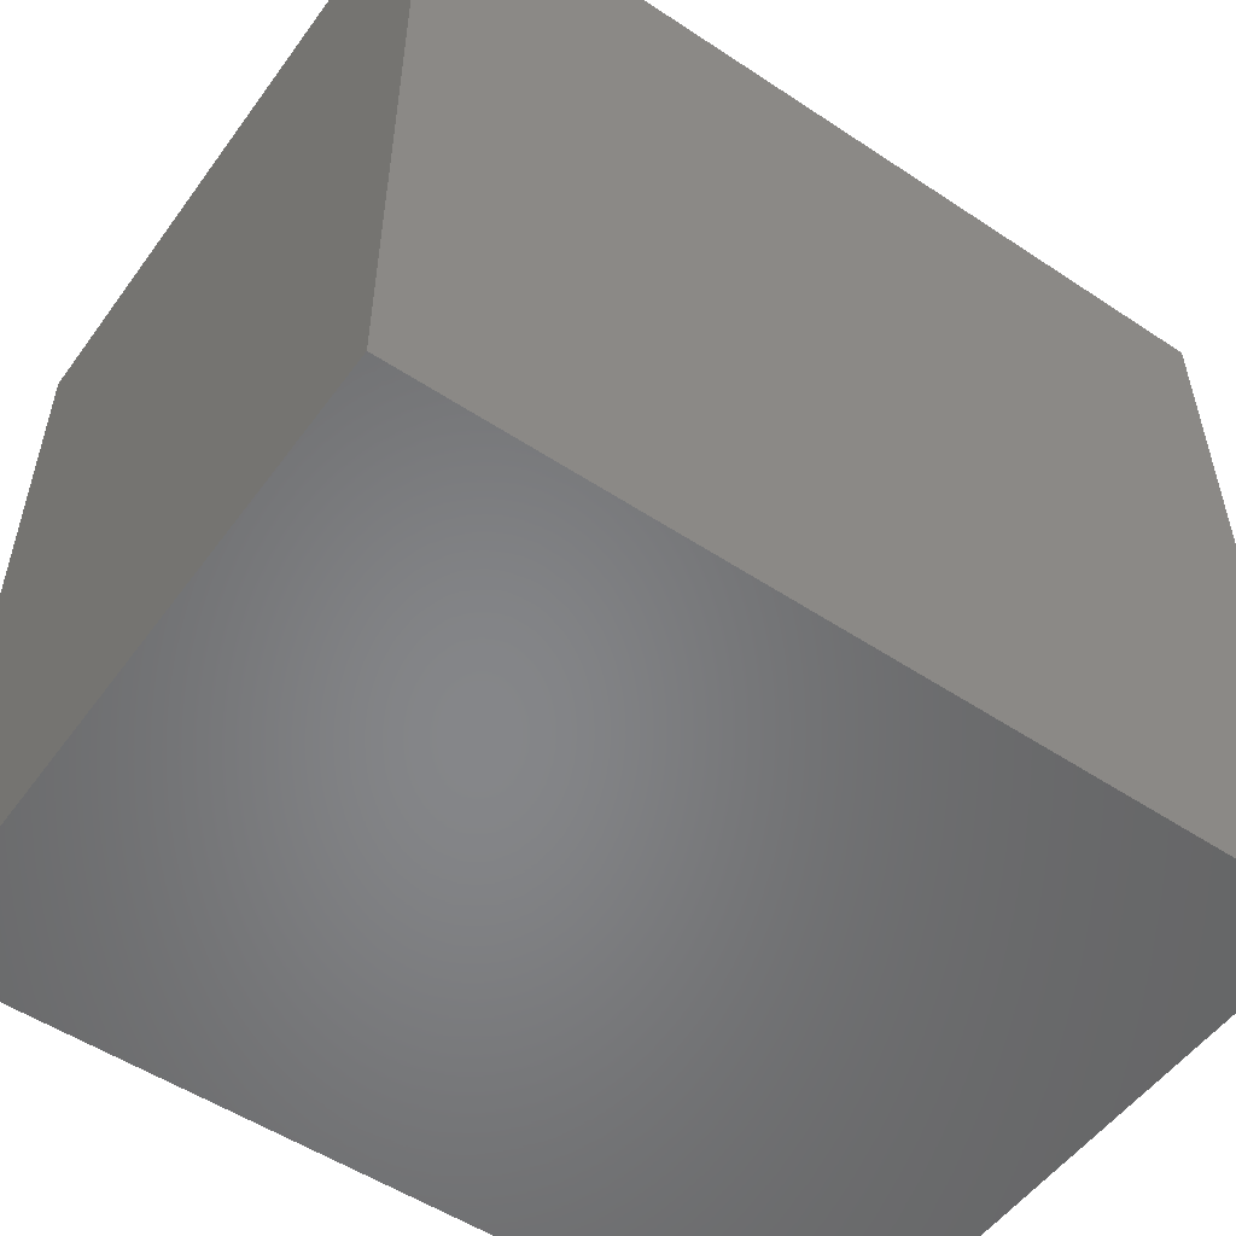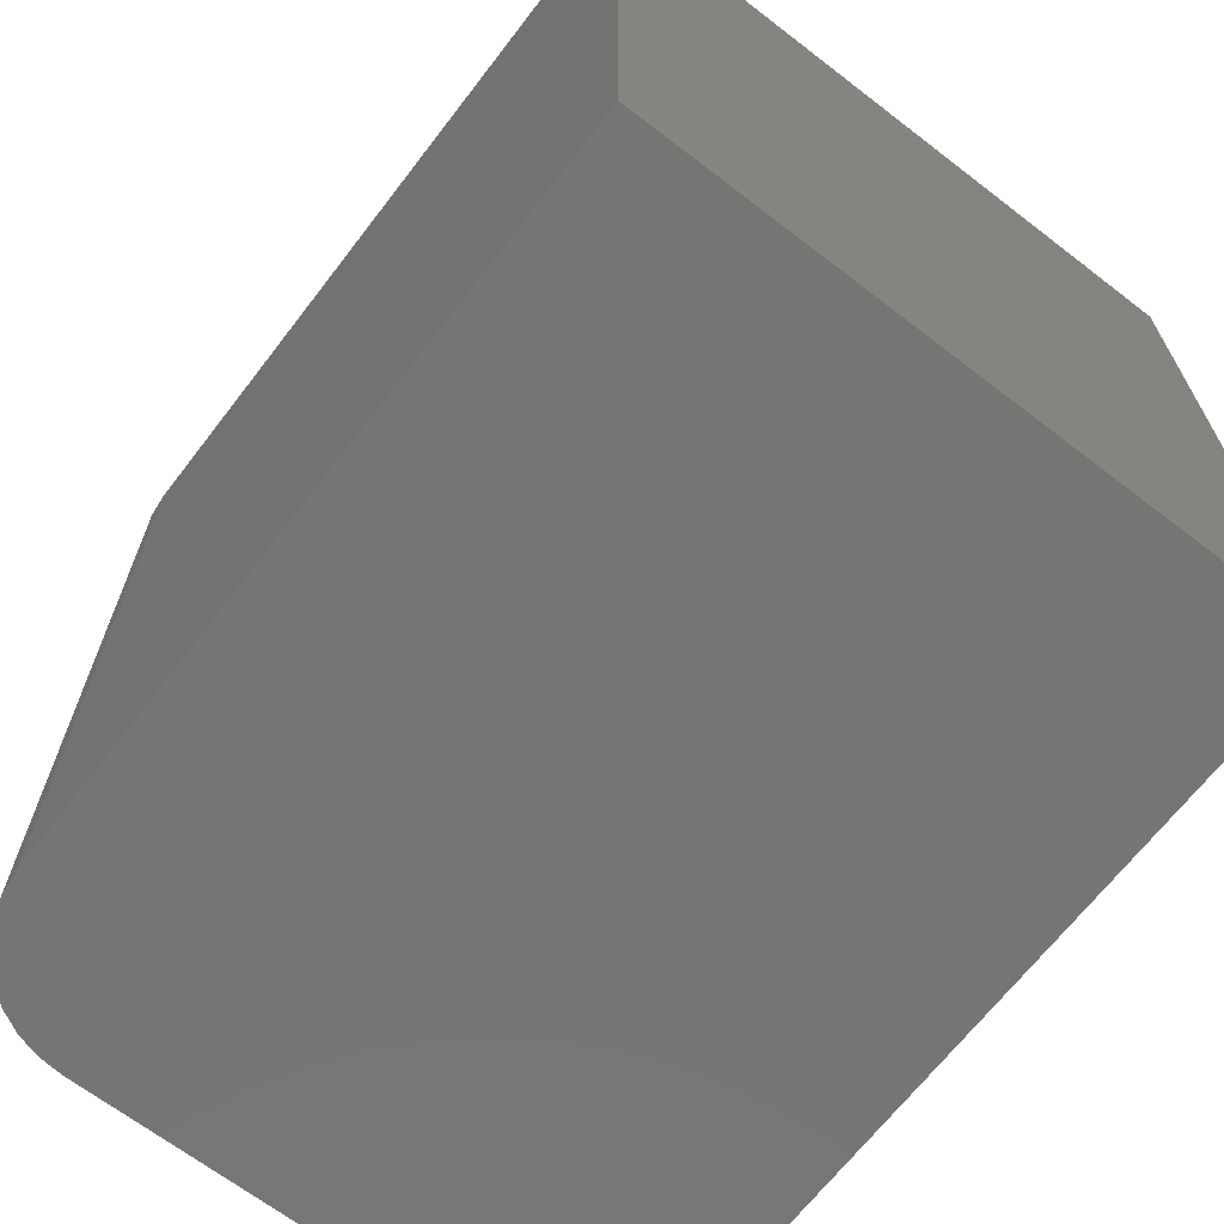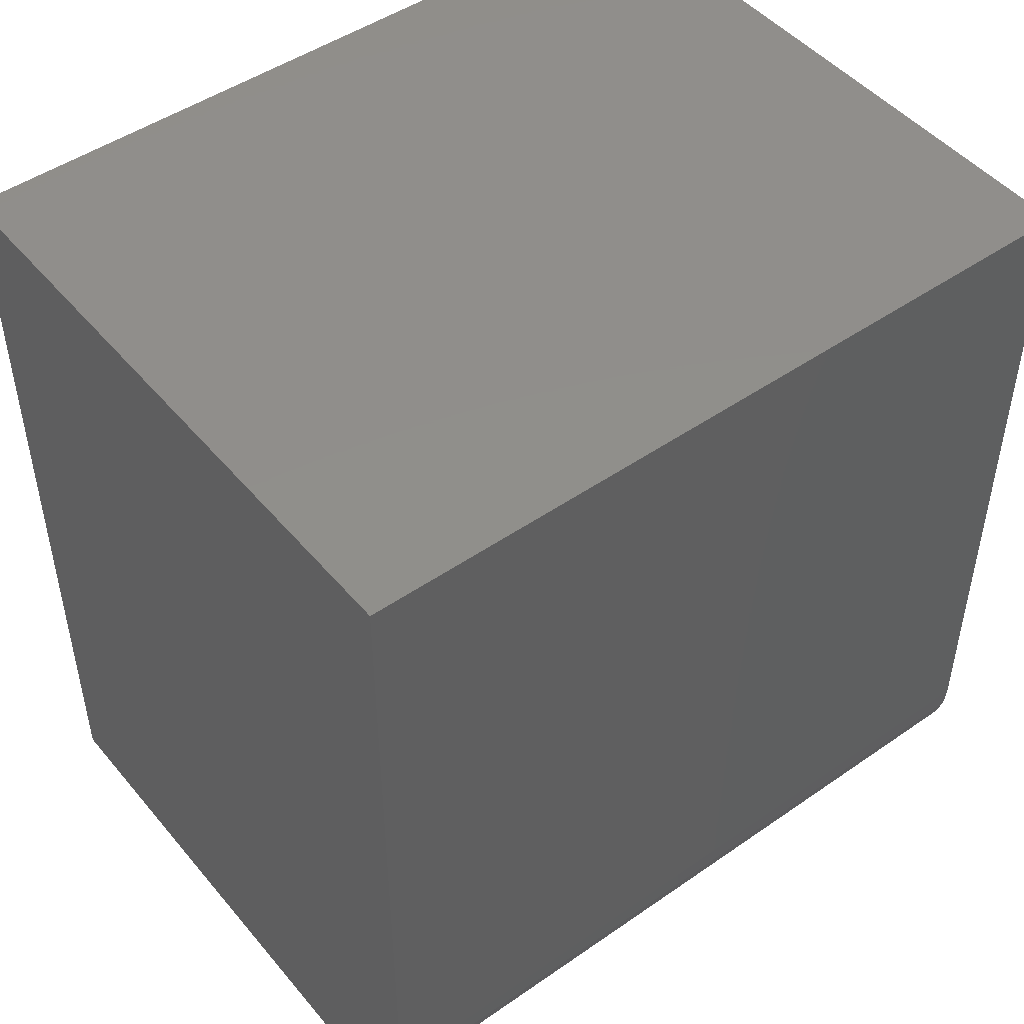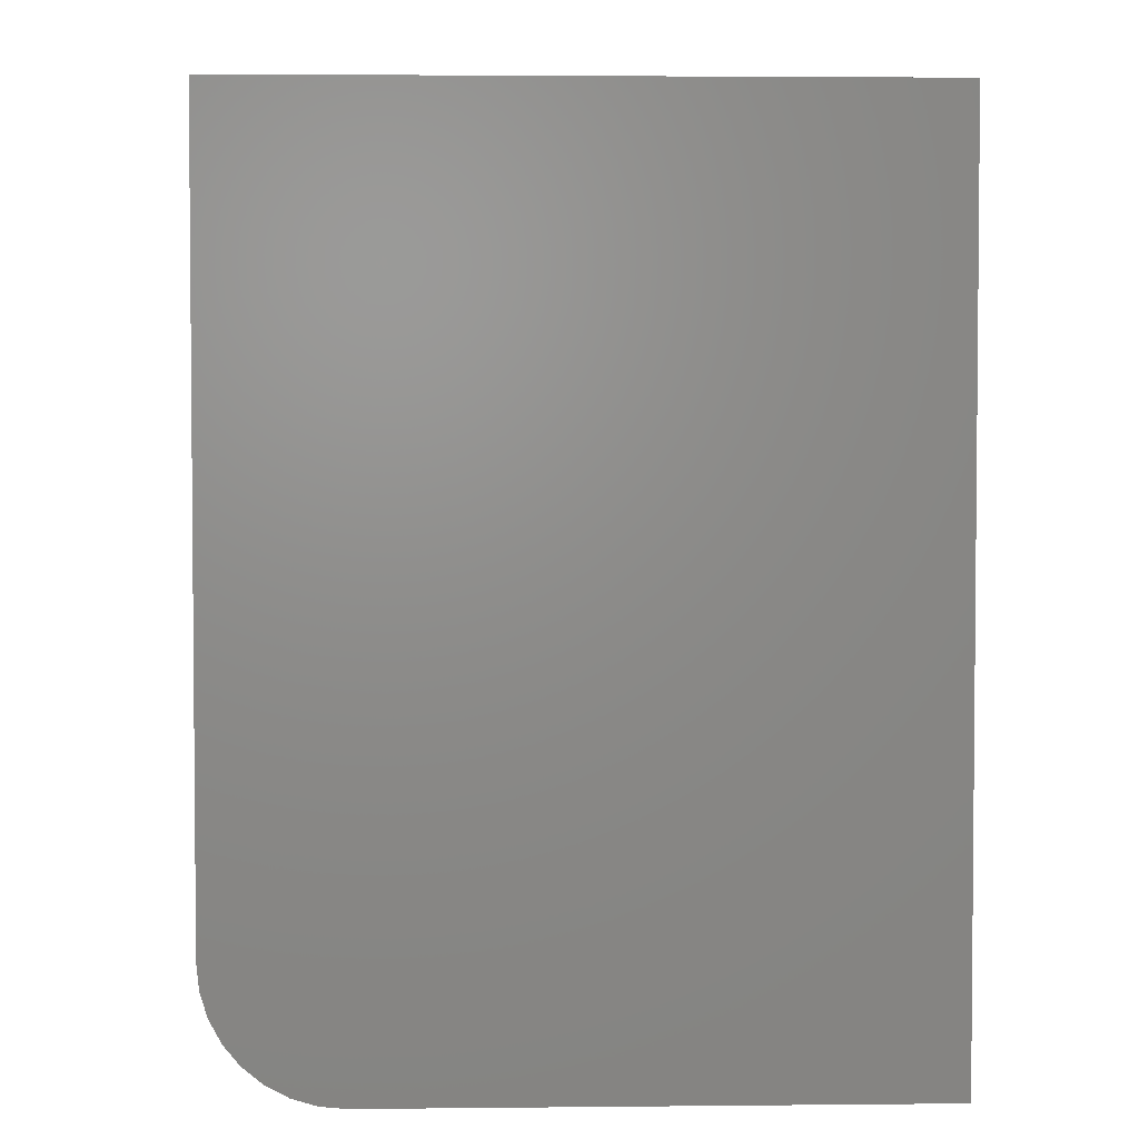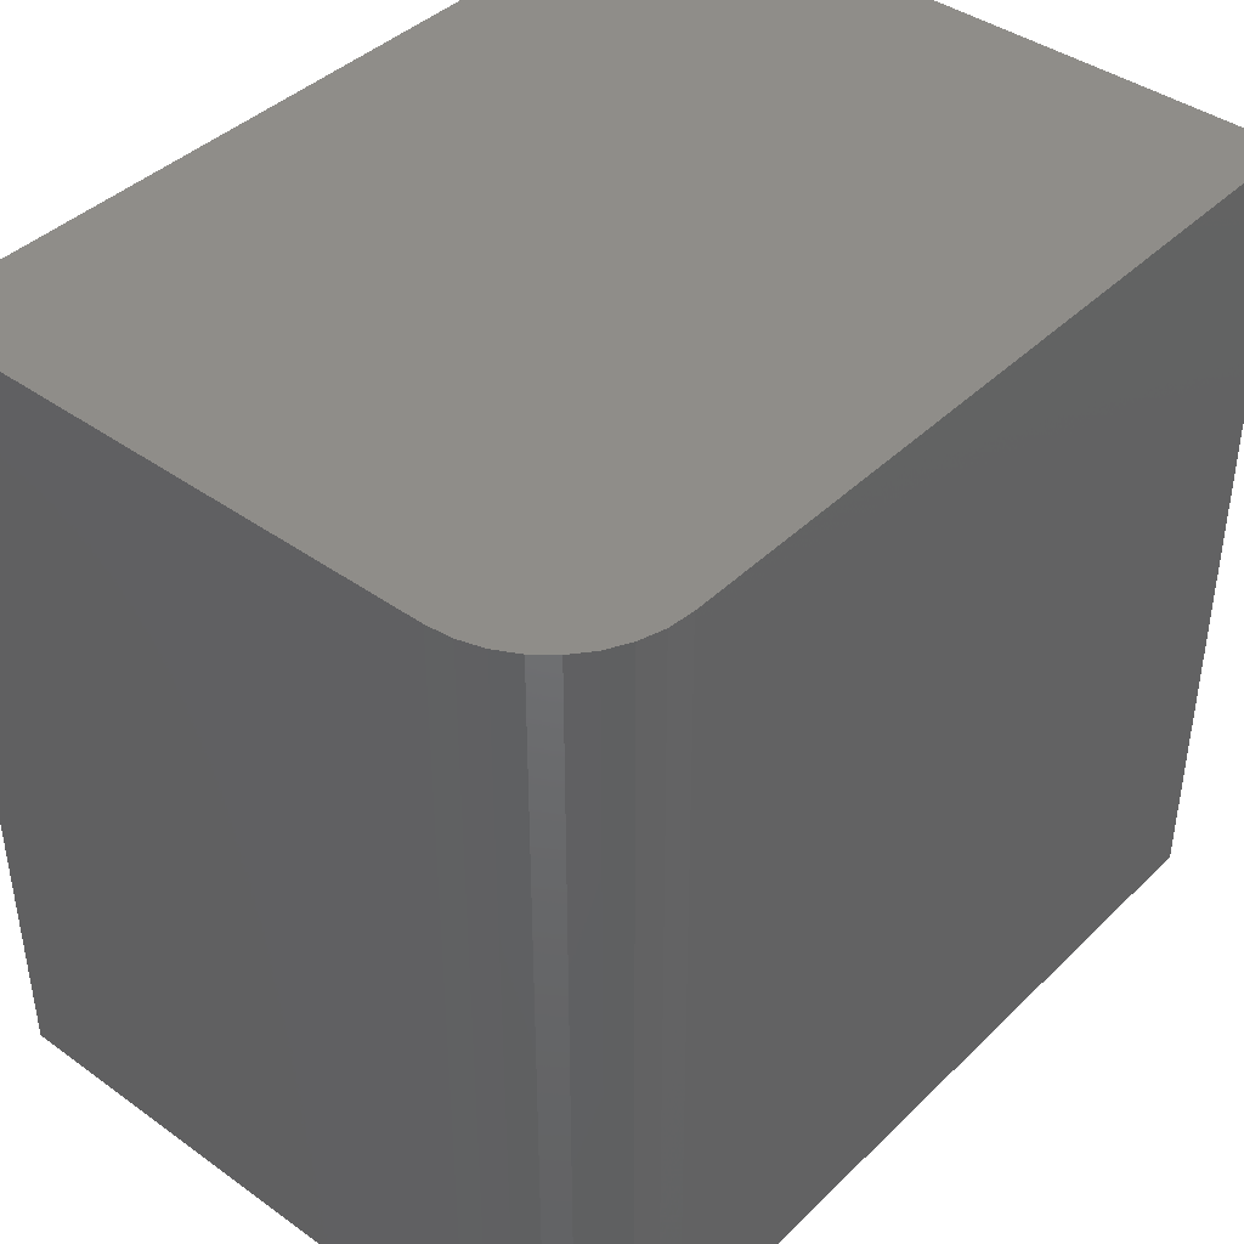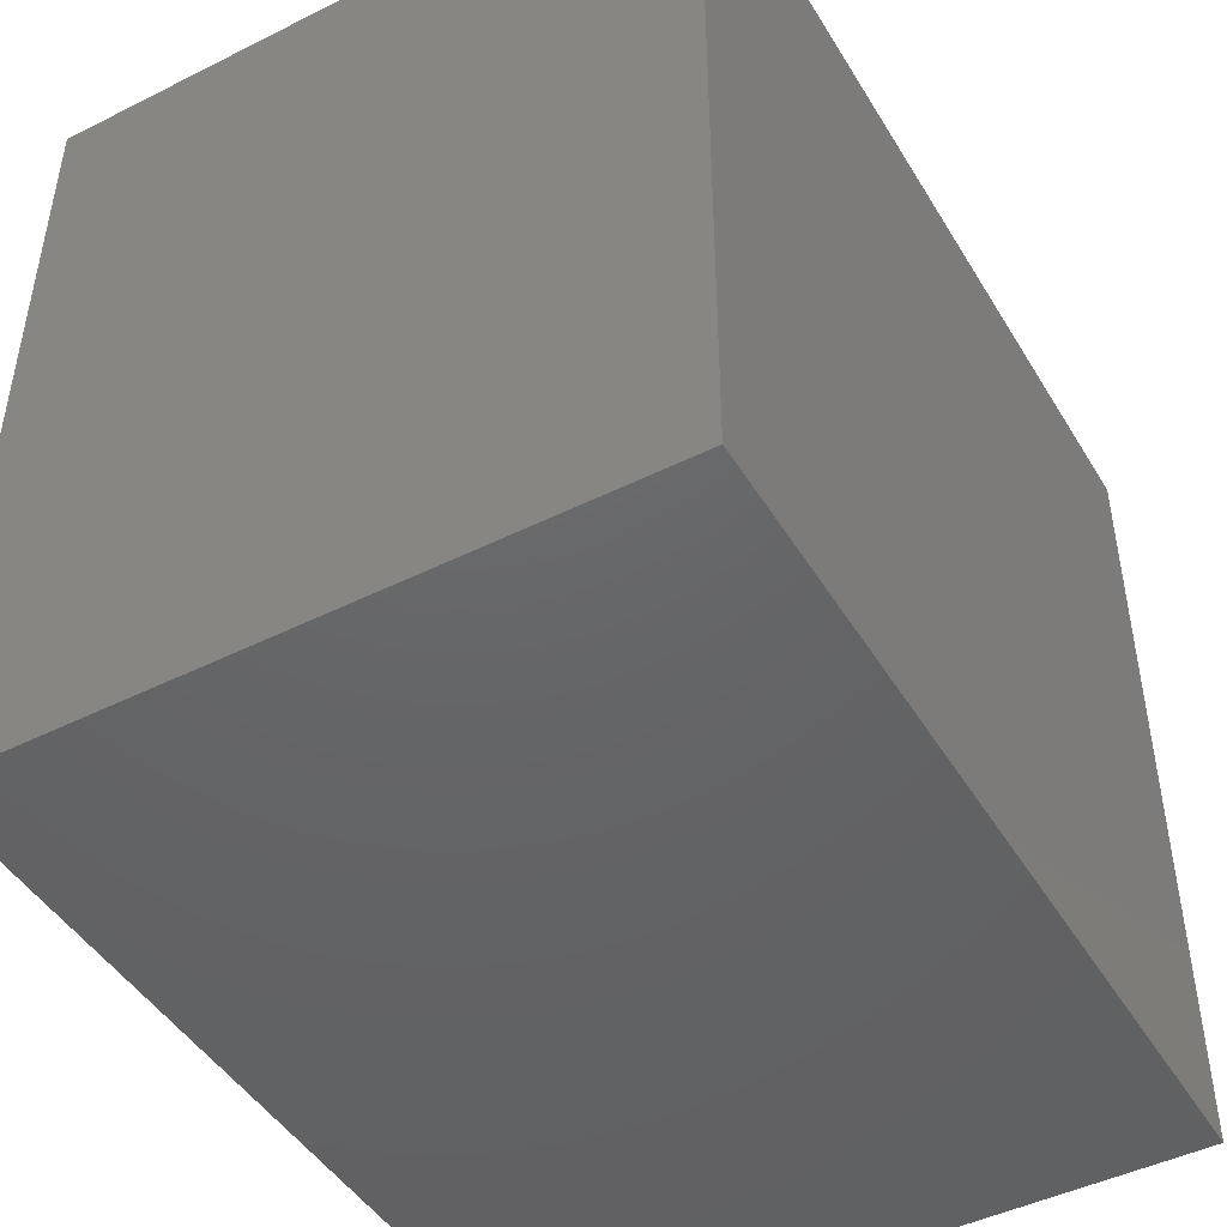
<metadata>
{"format":"stl","ext":"stl","renderer":"f3d","projection":"perspective","resolution":1024,"background":"white","views":[{"elev":-53.3,"azim":-125.3,"up":"+Z"},{"elev":-67.3,"azim":142.4,"up":"+Z"},{"elev":47.9,"azim":52.1,"up":"+Y"},{"elev":3.3,"azim":178.0,"up":"+Y"},{"elev":41.4,"azim":40.8,"up":"+Z"},{"elev":-46.2,"azim":-150.3,"up":"+Z"}]}
</metadata>
<code>
# stl→obj: 24 verts, 44 faces
v 0.1802 -0.2891 0.75
v 0.203 -0.2868 0.75
v -0.3125 -0.2891 0.75
v 0.2974 -0.1719 0.75
v 0.2974 0.5156 0.75
v -0.3125 0.5156 0.75
v 0.225 -0.2801 0.75
v 0.2453 -0.2693 0.75
v 0.263 -0.2547 0.75
v 0.2776 -0.237 0.75
v 0.2884 -0.2167 0.75
v 0.2951 -0.1947 0.75
v -0.3125 -0.2891 0
v 0.203 -0.2868 0
v 0.1802 -0.2891 0
v 0.2974 -0.1719 0
v 0.2951 -0.1947 0
v 0.2884 -0.2167 0
v 0.2776 -0.237 0
v 0.263 -0.2547 0
v 0.2453 -0.2693 0
v 0.225 -0.2801 0
v -0.3125 0.5156 0
v 0.2974 0.5156 0
f 1 2 3
f 4 5 6
f 4 6 3
f 4 3 2
f 4 2 7
f 4 7 8
f 4 8 9
f 4 9 10
f 4 10 11
f 4 11 12
f 13 14 15
f 16 17 18
f 16 18 19
f 16 19 20
f 16 20 21
f 16 21 22
f 16 22 14
f 16 14 13
f 16 13 23
f 16 23 24
f 4 16 5
f 5 16 24
f 13 15 3
f 3 15 1
f 16 4 17
f 17 4 12
f 17 12 18
f 18 12 11
f 18 11 19
f 19 11 10
f 19 10 20
f 20 10 9
f 20 9 21
f 21 9 8
f 21 8 22
f 22 8 7
f 22 7 14
f 14 7 2
f 14 2 15
f 15 2 1
f 6 23 3
f 3 23 13
f 24 23 5
f 5 23 6

</code>
